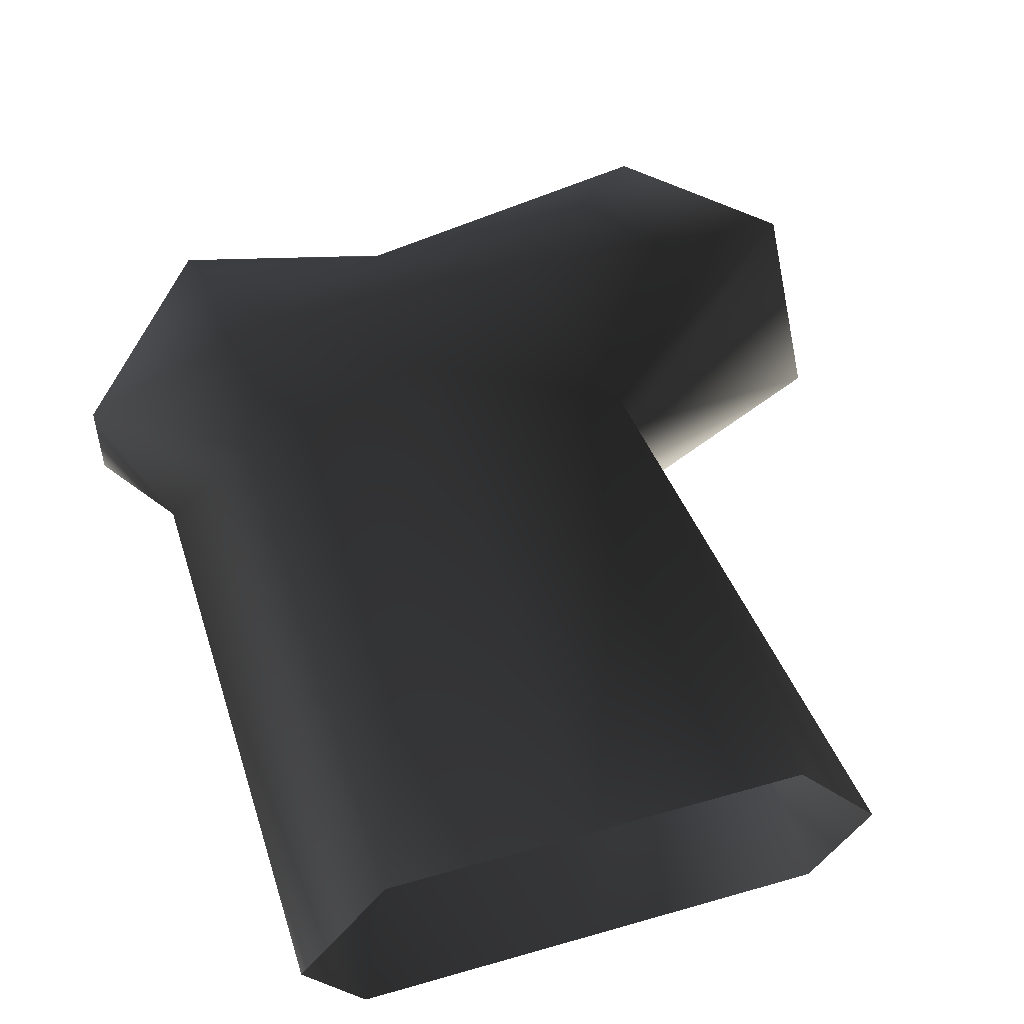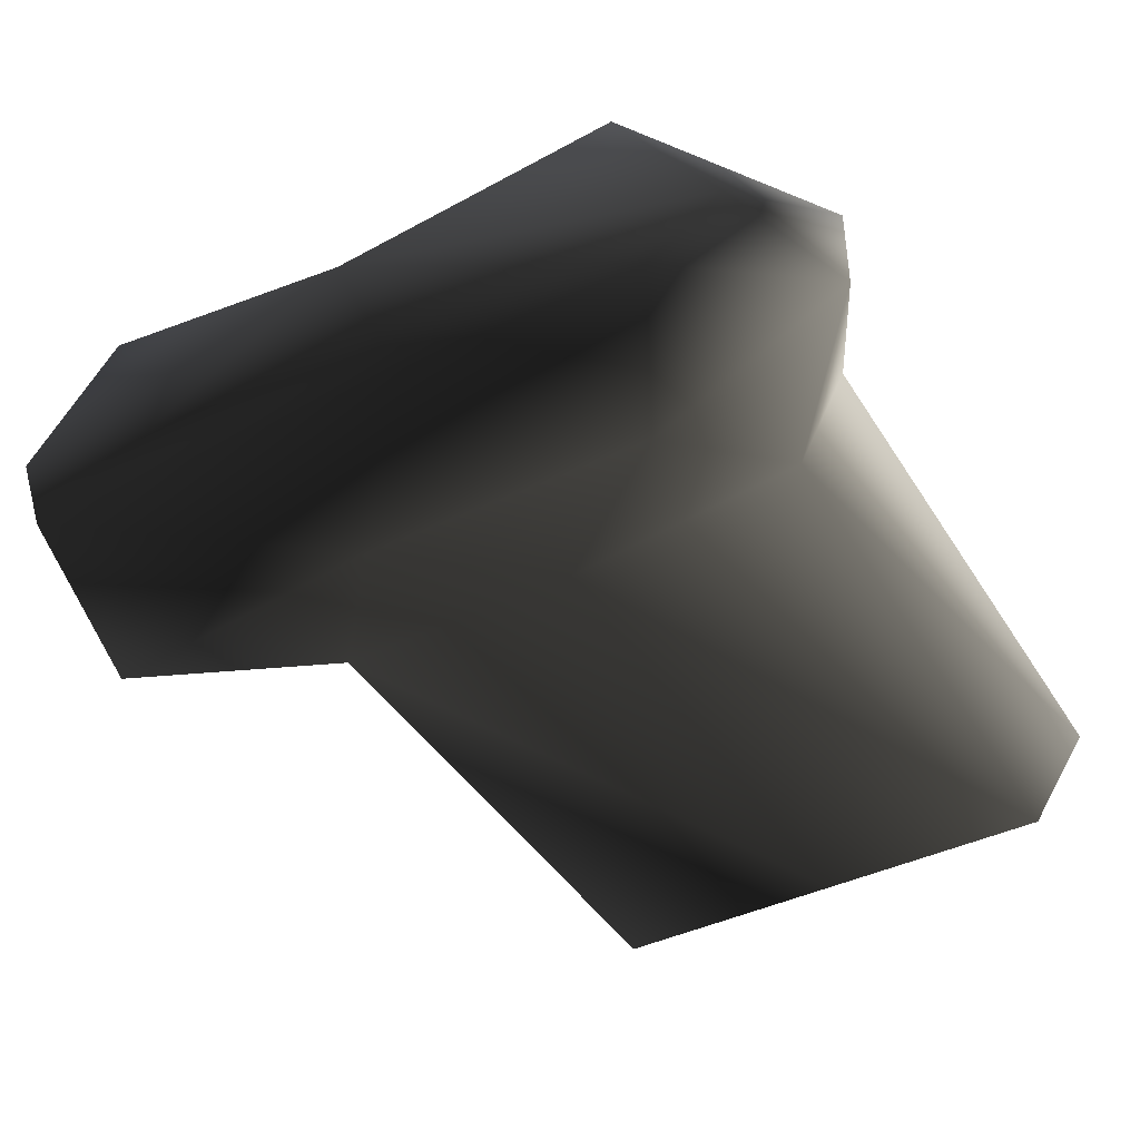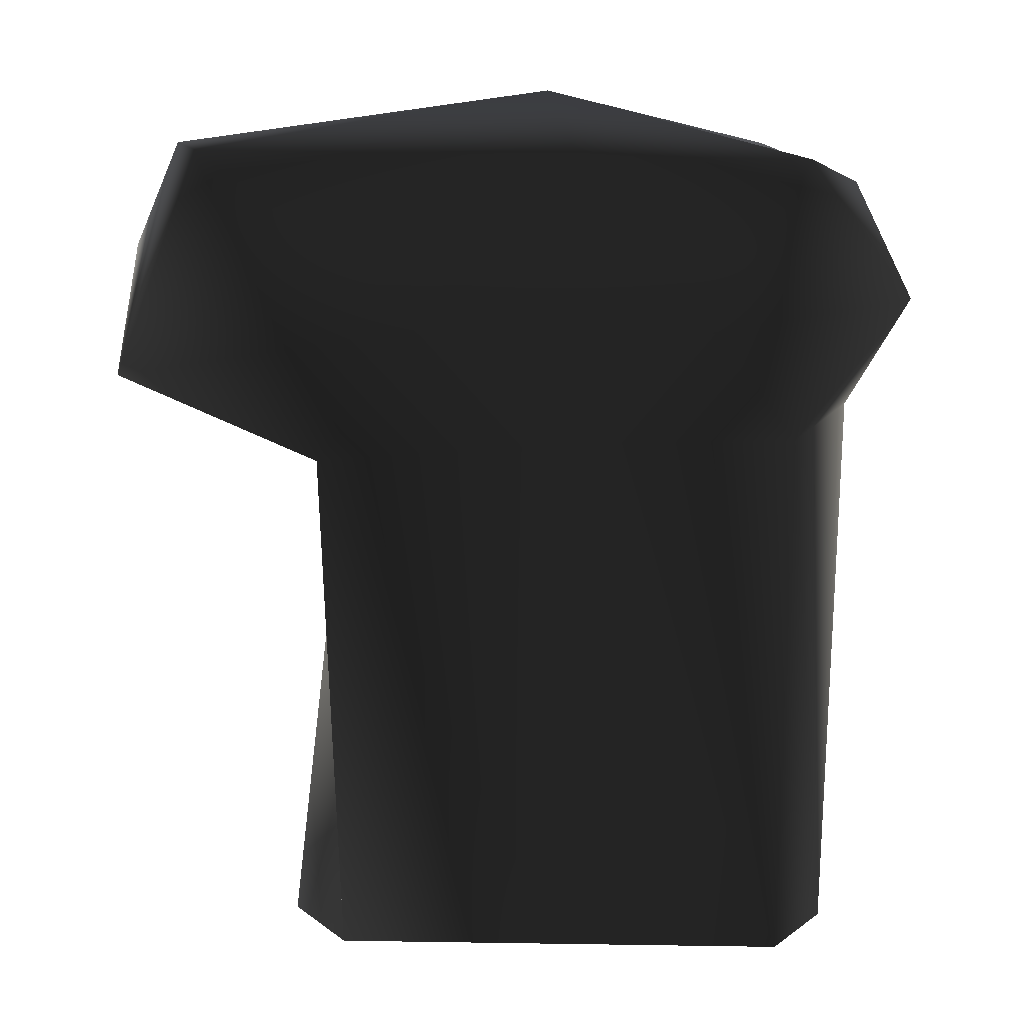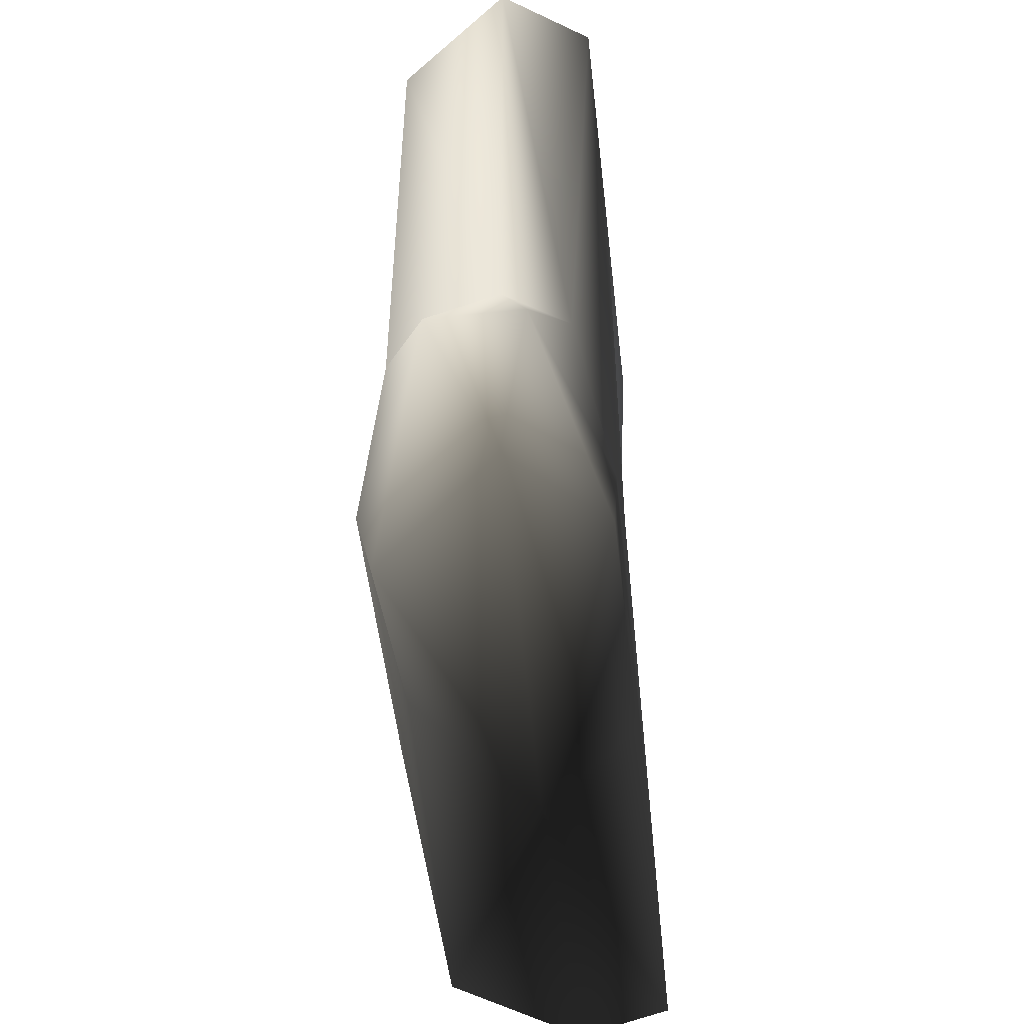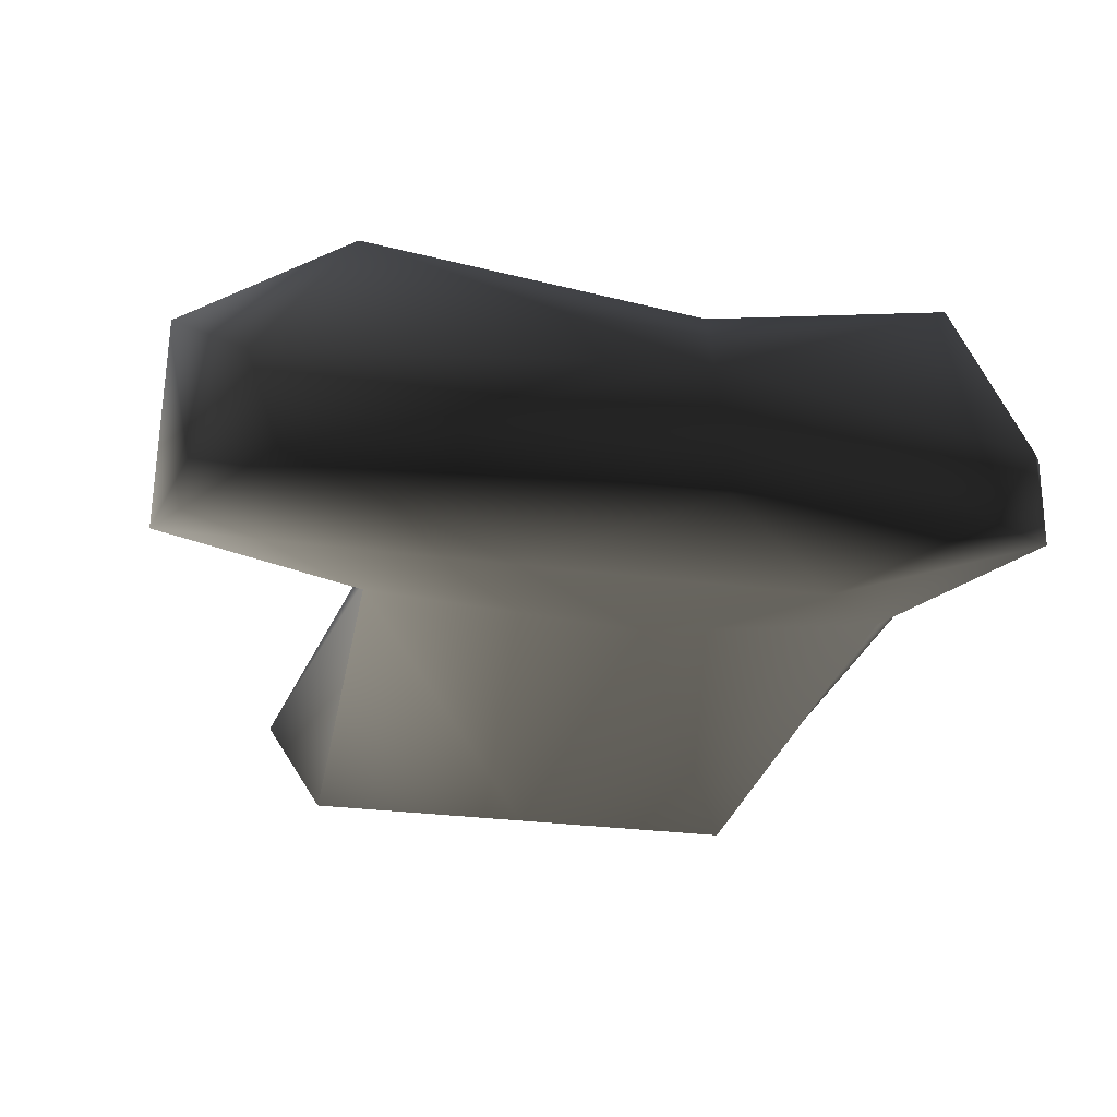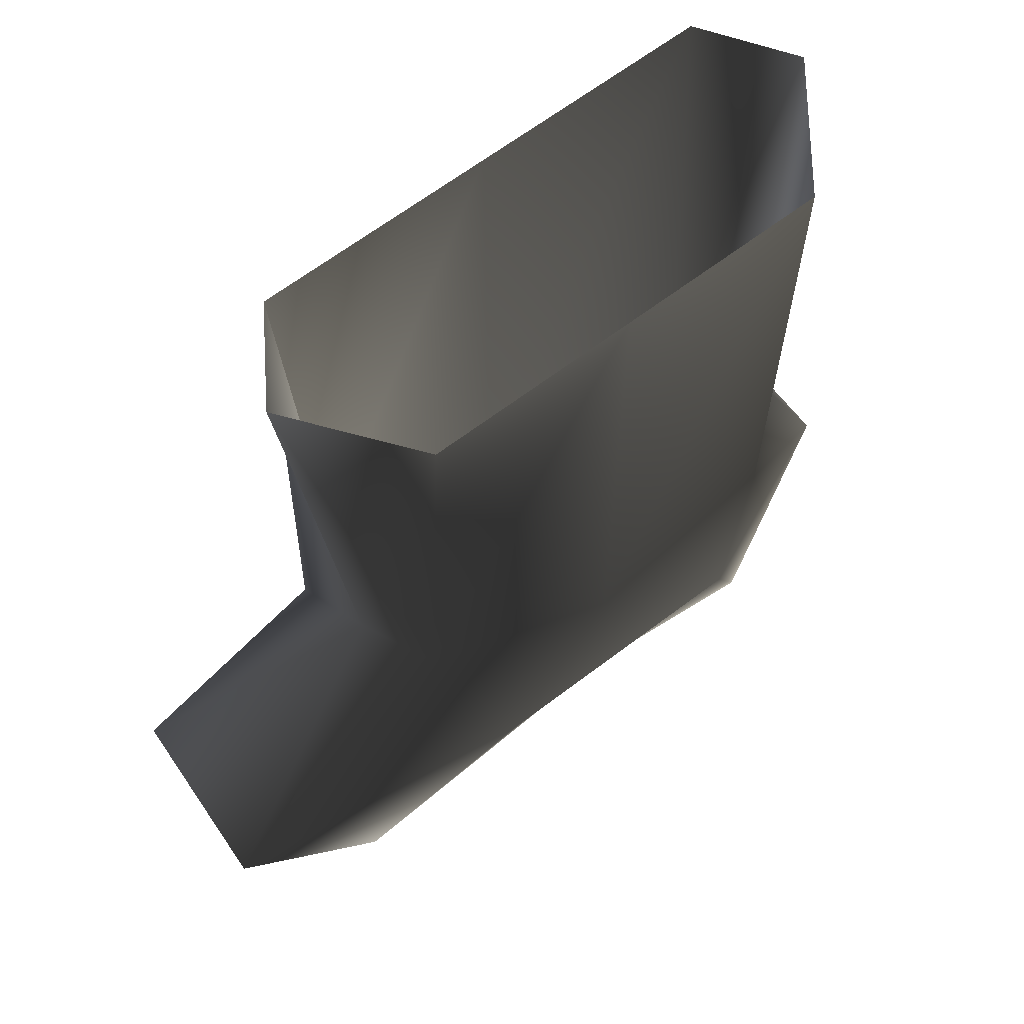
<metadata>
{"format":"obj","ext":"obj","renderer":"f3d","projection":"perspective","resolution":1024,"background":"white","views":[{"elev":51.3,"azim":-17.4,"up":"+Y"},{"elev":-42.8,"azim":-150.6,"up":"+Y"},{"elev":-76.1,"azim":179.1,"up":"+Y"},{"elev":-51.5,"azim":-83.6,"up":"+Z"},{"elev":-25.4,"azim":167.2,"up":"+Y"},{"elev":65.1,"azim":142.5,"up":"+Z"}]}
</metadata>
<code>
o 2782
v 16 3 -11
v 3 3 -13
v 13 7 -11
v 18 6 -7
v 18 1 -3
v 15 0 -11
v 2 0 -11
v -6 0 -11
v -8 3 -10
v -5 7 -11
v 2 7 -9
v 7 8 -6
v 9 6 0
v 10 3 -1
v 11 1 0
v 7 0 -5
v -3 0 -5
v -10 2 -6
v -10 5 -6
v -3 8 -6
v 2 7 -3
v 2 7 18
v 9 7 18
v 12 3 18
v 10 0 18
v 2 0 18
v 2 0 -1
v -6 1 -1
v -8 3 -2
v -5 7 -1
v -5 7 18
v -6 0 18
v -8 3 18
f 1 2 3
f 1 3 4
f 1 4 5
f 1 5 6
f 1 6 2
f 2 6 7
f 2 7 8
f 2 8 9
f 2 9 10
f 2 10 11
f 2 11 3
f 3 11 12
f 3 12 4
f 4 12 13
f 4 13 14
f 4 14 5
f 5 14 15
f 5 15 16
f 5 16 6
f 6 16 7
f 7 16 17
f 7 17 8
f 8 17 18
f 8 18 9
f 9 18 19
f 9 19 10
f 10 19 20
f 10 20 11
f 11 20 12
f 12 20 21
f 12 21 13
f 13 21 22
f 13 22 23
f 13 23 24
f 13 24 14
f 14 24 25
f 14 25 15
f 15 25 26
f 15 26 27
f 15 27 16
f 16 27 17
f 17 27 28
f 17 28 18
f 18 28 29
f 18 29 19
f 19 29 30
f 19 30 20
f 20 30 21
f 21 30 31
f 21 31 22
f 28 32 33
f 28 33 29
f 29 33 31
f 29 31 30
f 27 26 32
f 27 32 28

</code>
